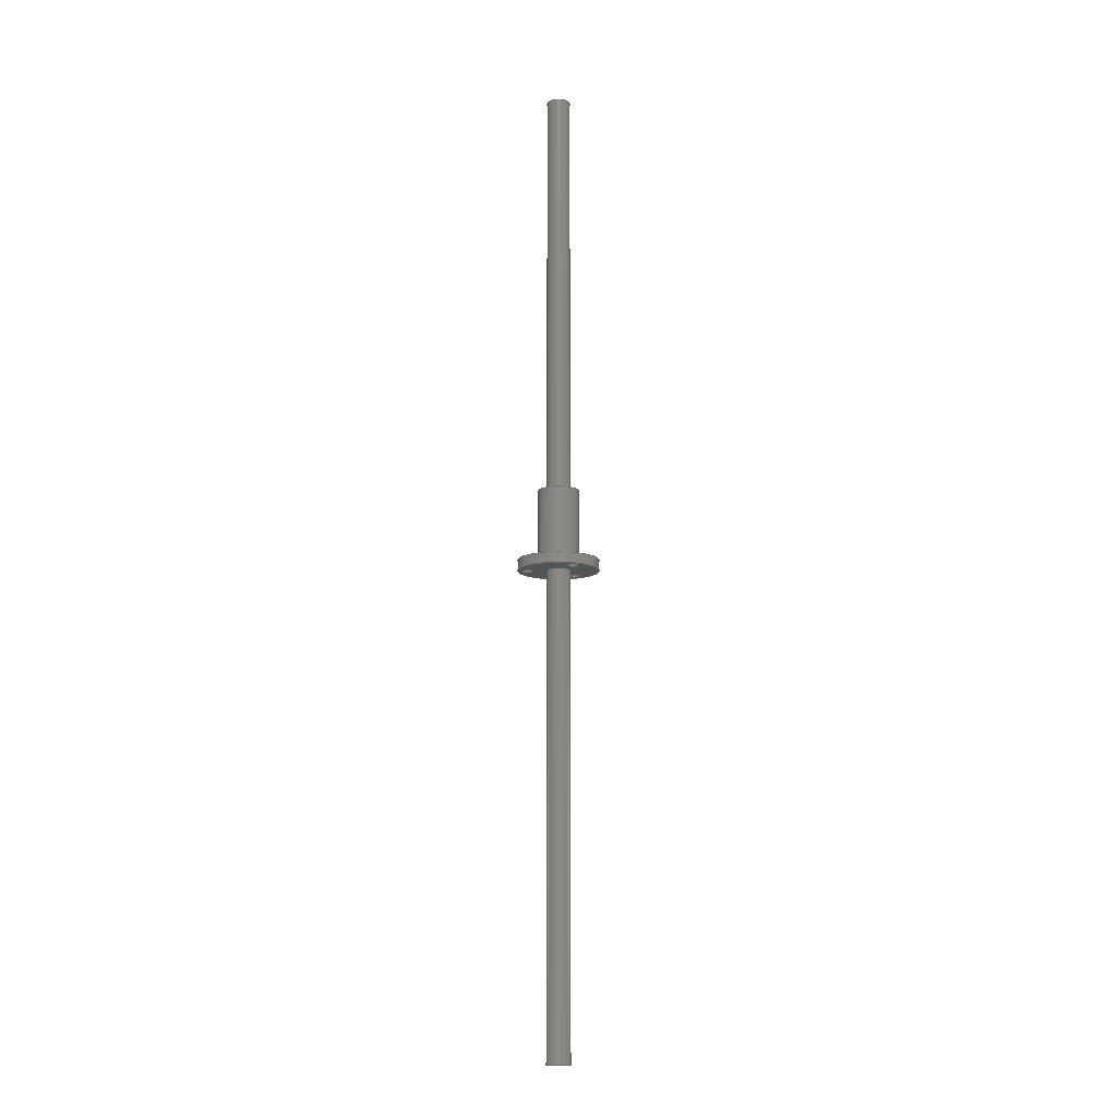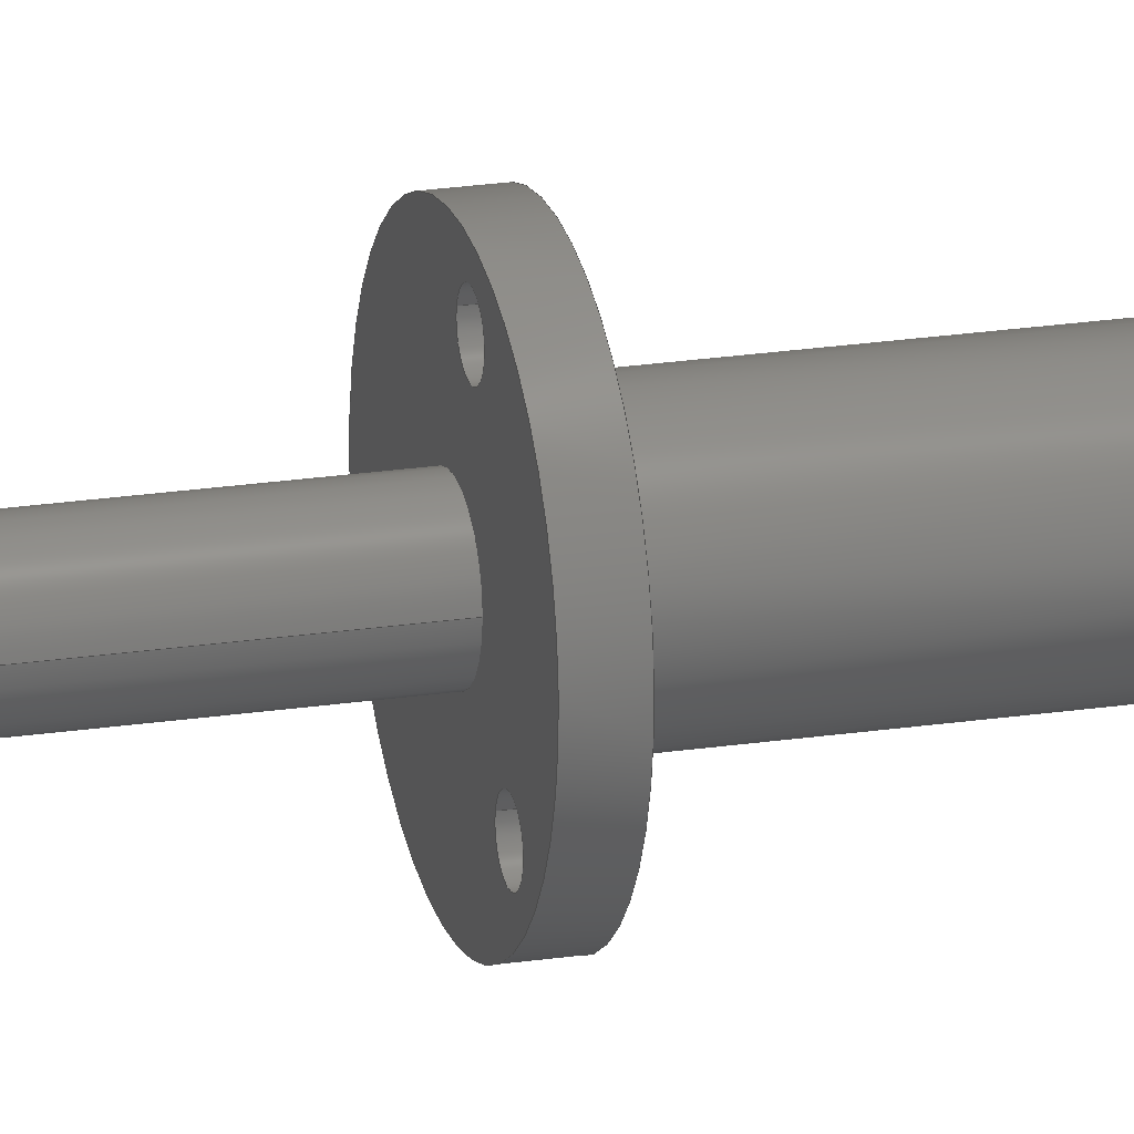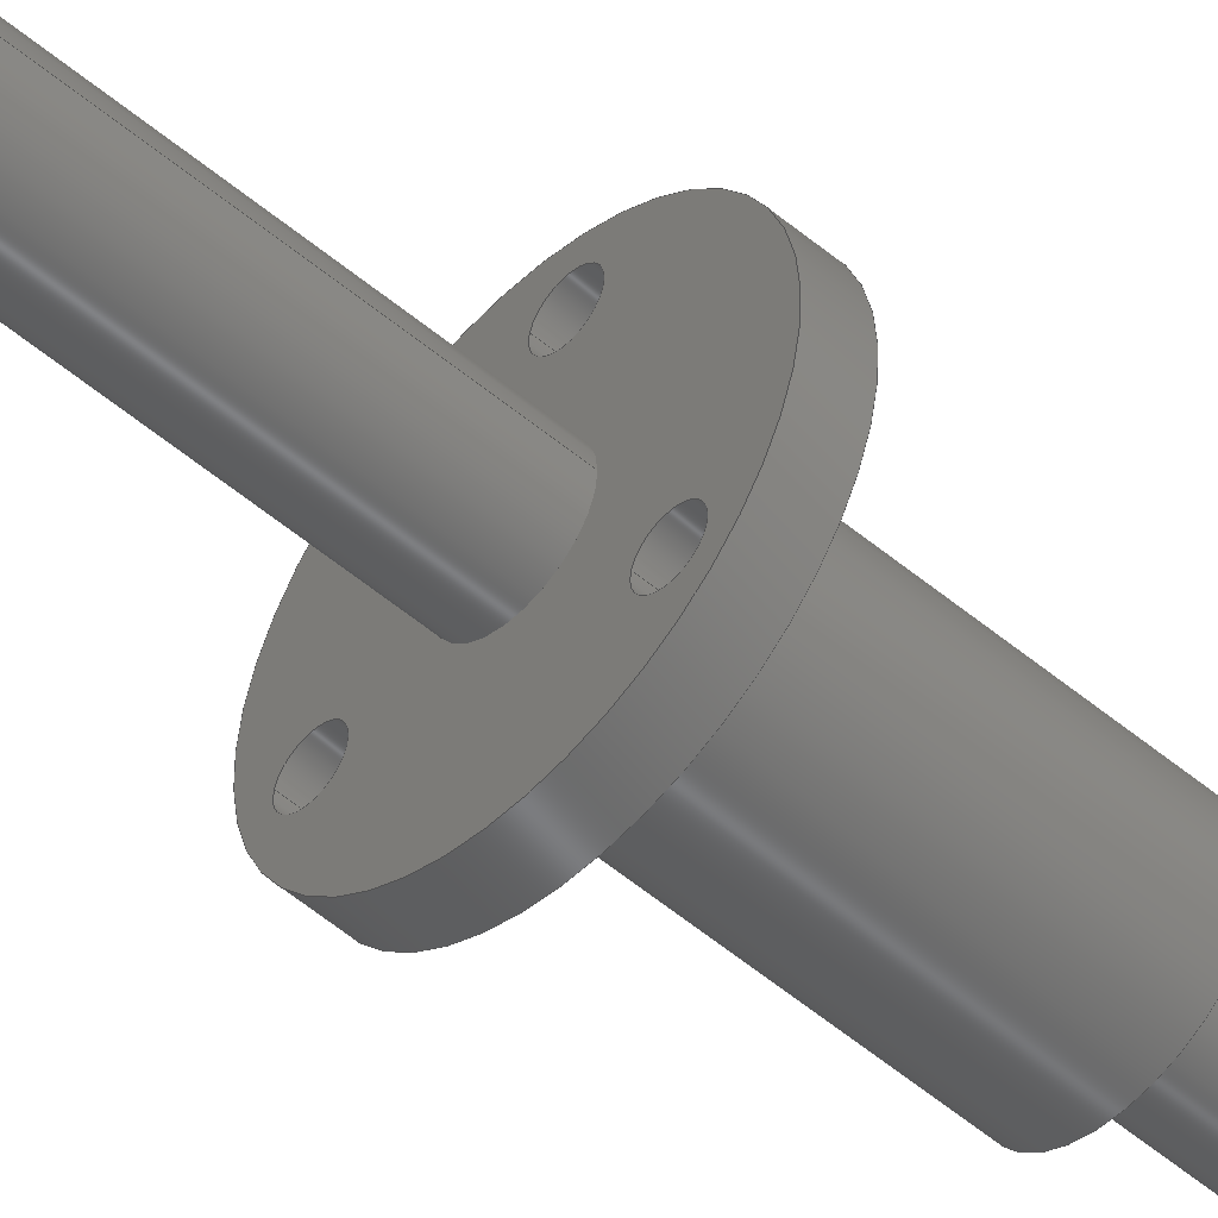
<metadata>
{"format":"step","ext":"step","renderer":"f3d","projection":"perspective","resolution":1024,"background":"white","views":[{"elev":-12.3,"azim":46.6,"up":"+Z"},{"elev":20.4,"azim":-105.9,"up":"+Y"},{"elev":-51.2,"azim":-132.8,"up":"+Y"}]}
</metadata>
<code>
ISO-10303-21;
DATA;
#1=ITEM_DEFINED_TRANSFORMATION($,$,#180,#209);
#2=ITEM_DEFINED_TRANSFORMATION($,$,#186,#210);
#3=(
REPRESENTATION_RELATIONSHIP($,$,#339,#341)
REPRESENTATION_RELATIONSHIP_WITH_TRANSFORMATION(#1)
SHAPE_REPRESENTATION_RELATIONSHIP()
);
#4=(
REPRESENTATION_RELATIONSHIP($,$,#340,#341)
REPRESENTATION_RELATIONSHIP_WITH_TRANSFORMATION(#2)
SHAPE_REPRESENTATION_RELATIONSHIP()
);
#5=CONTEXT_DEPENDENT_SHAPE_REPRESENTATION(#3,#337);
#6=CONTEXT_DEPENDENT_SHAPE_REPRESENTATION(#4,#338);
#7=NEXT_ASSEMBLY_USAGE_OCCURRENCE('MISC_LeadScrew_am-2492:1',$,$,#345,
#343,$);
#8=NEXT_ASSEMBLY_USAGE_OCCURRENCE('MISC_LeadNut_am-2492:1',$,$,#345,#344,
$);
#9=(
CONVERSION_BASED_UNIT('degree',#10)
NAMED_UNIT(#325)
PLANE_ANGLE_UNIT()
);
#10=PLANE_ANGLE_MEASURE_WITH_UNIT(PLANE_ANGLE_MEASURE(0.01745),#330);
#11=SHAPE_REPRESENTATION_RELATIONSHIP('SRR','None',#339,#13);
#12=SHAPE_REPRESENTATION_RELATIONSHIP('SRR','None',#340,#14);
#13=ADVANCED_BREP_SHAPE_REPRESENTATION($,(#178),#321);
#14=ADVANCED_BREP_SHAPE_REPRESENTATION($,(#179),#322);
#15=STYLED_ITEM($,(#356),#178);
#16=STYLED_ITEM($,(#357),#167);
#17=STYLED_ITEM($,(#357),#168);
#18=STYLED_ITEM($,(#357),#169);
#19=STYLED_ITEM($,(#357),#170);
#20=STYLED_ITEM($,(#357),#171);
#21=STYLED_ITEM($,(#357),#172);
#22=STYLED_ITEM($,(#357),#173);
#23=STYLED_ITEM($,(#357),#174);
#24=STYLED_ITEM($,(#357),#175);
#25=STYLED_ITEM($,(#356),#179);
#26=PLANE($,#184);
#27=PLANE($,#185);
#28=PLANE($,#205);
#29=PLANE($,#206);
#30=PLANE($,#207);
#31=FACE_BOUND($,#60,.T.);
#32=FACE_BOUND($,#64,.T.);
#33=FACE_BOUND($,#66,.T.);
#34=FACE_BOUND($,#68,.T.);
#35=FACE_BOUND($,#70,.T.);
#36=FACE_BOUND($,#72,.T.);
#37=FACE_BOUND($,#74,.T.);
#38=FACE_BOUND($,#76,.T.);
#39=FACE_BOUND($,#78,.T.);
#40=FACE_BOUND($,#79,.T.);
#41=FACE_BOUND($,#80,.T.);
#42=FACE_BOUND($,#81,.T.);
#43=FACE_BOUND($,#83,.T.);
#44=FACE_BOUND($,#84,.T.);
#45=FACE_BOUND($,#85,.T.);
#46=FACE_BOUND($,#86,.T.);
#47=FACE_OUTER_BOUND($,#59,.T.);
#48=FACE_OUTER_BOUND($,#61,.T.);
#49=FACE_OUTER_BOUND($,#62,.T.);
#50=FACE_OUTER_BOUND($,#63,.T.);
#51=FACE_OUTER_BOUND($,#65,.T.);
#52=FACE_OUTER_BOUND($,#67,.T.);
#53=FACE_OUTER_BOUND($,#69,.T.);
#54=FACE_OUTER_BOUND($,#71,.T.);
#55=FACE_OUTER_BOUND($,#73,.T.);
#56=FACE_OUTER_BOUND($,#75,.T.);
#57=FACE_OUTER_BOUND($,#77,.T.);
#58=FACE_OUTER_BOUND($,#82,.T.);
#59=EDGE_LOOP($,(#129));
#60=EDGE_LOOP($,(#130));
#61=EDGE_LOOP($,(#131));
#62=EDGE_LOOP($,(#132));
#63=EDGE_LOOP($,(#133));
#64=EDGE_LOOP($,(#134));
#65=EDGE_LOOP($,(#135));
#66=EDGE_LOOP($,(#136));
#67=EDGE_LOOP($,(#137));
#68=EDGE_LOOP($,(#138));
#69=EDGE_LOOP($,(#139));
#70=EDGE_LOOP($,(#140));
#71=EDGE_LOOP($,(#141));
#72=EDGE_LOOP($,(#142));
#73=EDGE_LOOP($,(#143));
#74=EDGE_LOOP($,(#144));
#75=EDGE_LOOP($,(#145));
#76=EDGE_LOOP($,(#146));
#77=EDGE_LOOP($,(#147));
#78=EDGE_LOOP($,(#148));
#79=EDGE_LOOP($,(#149));
#80=EDGE_LOOP($,(#150));
#81=EDGE_LOOP($,(#151));
#82=EDGE_LOOP($,(#152));
#83=EDGE_LOOP($,(#153));
#84=EDGE_LOOP($,(#154));
#85=EDGE_LOOP($,(#155));
#86=EDGE_LOOP($,(#156));
#87=CIRCLE($,#182,0.2188);
#88=CIRCLE($,#183,0.2188);
#89=CIRCLE($,#188,0.375);
#90=CIRCLE($,#189,0.375);
#91=CIRCLE($,#191,0.2188);
#92=CIRCLE($,#192,0.2188);
#93=CIRCLE($,#194,0.1015);
#94=CIRCLE($,#195,0.1015);
#95=CIRCLE($,#197,0.1015);
#96=CIRCLE($,#198,0.1015);
#97=CIRCLE($,#200,0.1015);
#98=CIRCLE($,#201,0.1015);
#99=CIRCLE($,#203,0.75);
#100=CIRCLE($,#204,0.75);
#101=VERTEX_POINT($,#275);
#102=VERTEX_POINT($,#277);
#103=VERTEX_POINT($,#283);
#104=VERTEX_POINT($,#285);
#105=VERTEX_POINT($,#288);
#106=VERTEX_POINT($,#290);
#107=VERTEX_POINT($,#293);
#108=VERTEX_POINT($,#295);
#109=VERTEX_POINT($,#298);
#110=VERTEX_POINT($,#300);
#111=VERTEX_POINT($,#303);
#112=VERTEX_POINT($,#305);
#113=VERTEX_POINT($,#308);
#114=VERTEX_POINT($,#310);
#115=EDGE_CURVE($,#101,#101,#87,.T.);
#116=EDGE_CURVE($,#102,#102,#88,.T.);
#117=EDGE_CURVE($,#103,#103,#89,.T.);
#118=EDGE_CURVE($,#104,#104,#90,.T.);
#119=EDGE_CURVE($,#105,#105,#91,.T.);
#120=EDGE_CURVE($,#106,#106,#92,.T.);
#121=EDGE_CURVE($,#107,#107,#93,.T.);
#122=EDGE_CURVE($,#108,#108,#94,.T.);
#123=EDGE_CURVE($,#109,#109,#95,.T.);
#124=EDGE_CURVE($,#110,#110,#96,.T.);
#125=EDGE_CURVE($,#111,#111,#97,.T.);
#126=EDGE_CURVE($,#112,#112,#98,.T.);
#127=EDGE_CURVE($,#113,#113,#99,.T.);
#128=EDGE_CURVE($,#114,#114,#100,.T.);
#129=ORIENTED_EDGE($,*,*,#115,.F.);
#130=ORIENTED_EDGE($,*,*,#116,.T.);
#131=ORIENTED_EDGE($,*,*,#115,.T.);
#132=ORIENTED_EDGE($,*,*,#116,.F.);
#133=ORIENTED_EDGE($,*,*,#117,.T.);
#134=ORIENTED_EDGE($,*,*,#118,.T.);
#135=ORIENTED_EDGE($,*,*,#119,.T.);
#136=ORIENTED_EDGE($,*,*,#120,.F.);
#137=ORIENTED_EDGE($,*,*,#121,.F.);
#138=ORIENTED_EDGE($,*,*,#122,.F.);
#139=ORIENTED_EDGE($,*,*,#123,.F.);
#140=ORIENTED_EDGE($,*,*,#124,.F.);
#141=ORIENTED_EDGE($,*,*,#125,.F.);
#142=ORIENTED_EDGE($,*,*,#126,.F.);
#143=ORIENTED_EDGE($,*,*,#127,.T.);
#144=ORIENTED_EDGE($,*,*,#128,.F.);
#145=ORIENTED_EDGE($,*,*,#118,.F.);
#146=ORIENTED_EDGE($,*,*,#119,.F.);
#147=ORIENTED_EDGE($,*,*,#128,.T.);
#148=ORIENTED_EDGE($,*,*,#117,.F.);
#149=ORIENTED_EDGE($,*,*,#122,.T.);
#150=ORIENTED_EDGE($,*,*,#124,.T.);
#151=ORIENTED_EDGE($,*,*,#126,.T.);
#152=ORIENTED_EDGE($,*,*,#127,.F.);
#153=ORIENTED_EDGE($,*,*,#121,.T.);
#154=ORIENTED_EDGE($,*,*,#123,.T.);
#155=ORIENTED_EDGE($,*,*,#125,.T.);
#156=ORIENTED_EDGE($,*,*,#120,.T.);
#157=CYLINDRICAL_SURFACE($,#181,0.2188);
#158=CYLINDRICAL_SURFACE($,#187,0.375);
#159=CYLINDRICAL_SURFACE($,#190,0.2188);
#160=CYLINDRICAL_SURFACE($,#193,0.1015);
#161=CYLINDRICAL_SURFACE($,#196,0.1015);
#162=CYLINDRICAL_SURFACE($,#199,0.1015);
#163=CYLINDRICAL_SURFACE($,#202,0.75);
#164=ADVANCED_FACE($,(#47,#31),#157,.T.);
#165=ADVANCED_FACE($,(#48),#26,.T.);
#166=ADVANCED_FACE($,(#49),#27,.F.);
#167=ADVANCED_FACE($,(#50,#32),#158,.T.);
#168=ADVANCED_FACE($,(#51,#33),#159,.F.);
#169=ADVANCED_FACE($,(#52,#34),#160,.F.);
#170=ADVANCED_FACE($,(#53,#35),#161,.F.);
#171=ADVANCED_FACE($,(#54,#36),#162,.F.);
#172=ADVANCED_FACE($,(#55,#37),#163,.T.);
#173=ADVANCED_FACE($,(#56,#38),#28,.F.);
#174=ADVANCED_FACE($,(#57,#39,#40,#41,#42),#29,.T.);
#175=ADVANCED_FACE($,(#58,#43,#44,#45,#46),#30,.T.);
#176=CLOSED_SHELL($,(#164,#165,#166));
#177=CLOSED_SHELL($,(#167,#168,#169,#170,#171,#172,#173,#174,#175));
#178=MANIFOLD_SOLID_BREP('Extrude1',#176);
#179=MANIFOLD_SOLID_BREP('Imported1',#177);
#180=AXIS2_PLACEMENT_3D('placement',#273,#211,#212);
#181=AXIS2_PLACEMENT_3D($,#274,#213,#214);
#182=AXIS2_PLACEMENT_3D($,#276,#215,#216);
#183=AXIS2_PLACEMENT_3D($,#278,#217,#218);
#184=AXIS2_PLACEMENT_3D($,#279,#219,#220);
#185=AXIS2_PLACEMENT_3D($,#280,#221,#222);
#186=AXIS2_PLACEMENT_3D('placement',#281,#223,#224);
#187=AXIS2_PLACEMENT_3D($,#282,#225,#226);
#188=AXIS2_PLACEMENT_3D($,#284,#227,#228);
#189=AXIS2_PLACEMENT_3D($,#286,#229,#230);
#190=AXIS2_PLACEMENT_3D($,#287,#231,#232);
#191=AXIS2_PLACEMENT_3D($,#289,#233,#234);
#192=AXIS2_PLACEMENT_3D($,#291,#235,#236);
#193=AXIS2_PLACEMENT_3D($,#292,#237,#238);
#194=AXIS2_PLACEMENT_3D($,#294,#239,#240);
#195=AXIS2_PLACEMENT_3D($,#296,#241,#242);
#196=AXIS2_PLACEMENT_3D($,#297,#243,#244);
#197=AXIS2_PLACEMENT_3D($,#299,#245,#246);
#198=AXIS2_PLACEMENT_3D($,#301,#247,#248);
#199=AXIS2_PLACEMENT_3D($,#302,#249,#250);
#200=AXIS2_PLACEMENT_3D($,#304,#251,#252);
#201=AXIS2_PLACEMENT_3D($,#306,#253,#254);
#202=AXIS2_PLACEMENT_3D($,#307,#255,#256);
#203=AXIS2_PLACEMENT_3D($,#309,#257,#258);
#204=AXIS2_PLACEMENT_3D($,#311,#259,#260);
#205=AXIS2_PLACEMENT_3D($,#312,#261,#262);
#206=AXIS2_PLACEMENT_3D($,#313,#263,#264);
#207=AXIS2_PLACEMENT_3D($,#314,#265,#266);
#208=AXIS2_PLACEMENT_3D('placement',#315,#267,#268);
#209=AXIS2_PLACEMENT_3D($,#316,#269,#270);
#210=AXIS2_PLACEMENT_3D($,#317,#271,#272);
#211=DIRECTION('axis',(0,0,1));
#212=DIRECTION('refdir',(1,0,0));
#213=DIRECTION('center_axis',(0,0,-1));
#214=DIRECTION('ref_axis',(-1,0,0));
#215=DIRECTION('center_axis',(0,0,1));
#216=DIRECTION('ref_axis',(1,0,0));
#217=DIRECTION('center_axis',(0,0,1));
#218=DIRECTION('ref_axis',(1,0,0));
#219=DIRECTION('center_axis',(0,0,1));
#220=DIRECTION('ref_axis',(1,0,0));
#221=DIRECTION('center_axis',(0,0,1));
#222=DIRECTION('ref_axis',(1,0,0));
#223=DIRECTION('axis',(0,0,1));
#224=DIRECTION('refdir',(1,0,0));
#225=DIRECTION('center_axis',(0,0,1));
#226=DIRECTION('ref_axis',(1,0,0));
#227=DIRECTION('center_axis',(0,0,1));
#228=DIRECTION('ref_axis',(1,0,0));
#229=DIRECTION('center_axis',(0,0,-1));
#230=DIRECTION('ref_axis',(1,0,0));
#231=DIRECTION('center_axis',(0,0,-1));
#232=DIRECTION('ref_axis',(-1,0,0));
#233=DIRECTION('center_axis',(0,0,1));
#234=DIRECTION('ref_axis',(-1,0,0));
#235=DIRECTION('center_axis',(0,0,1));
#236=DIRECTION('ref_axis',(-1,0,0));
#237=DIRECTION('center_axis',(0,0,1));
#238=DIRECTION('ref_axis',(1,0,0));
#239=DIRECTION('center_axis',(0,0,1));
#240=DIRECTION('ref_axis',(1,0,0));
#241=DIRECTION('center_axis',(0,0,-1));
#242=DIRECTION('ref_axis',(1,0,0));
#243=DIRECTION('center_axis',(0,0,1));
#244=DIRECTION('ref_axis',(1,0,0));
#245=DIRECTION('center_axis',(0,0,1));
#246=DIRECTION('ref_axis',(1,0,0));
#247=DIRECTION('center_axis',(0,0,-1));
#248=DIRECTION('ref_axis',(1,0,0));
#249=DIRECTION('center_axis',(0,0,1));
#250=DIRECTION('ref_axis',(1,0,0));
#251=DIRECTION('center_axis',(0,0,1));
#252=DIRECTION('ref_axis',(1,0,0));
#253=DIRECTION('center_axis',(0,0,-1));
#254=DIRECTION('ref_axis',(1,0,0));
#255=DIRECTION('center_axis',(0,0,1));
#256=DIRECTION('ref_axis',(1,0,0));
#257=DIRECTION('center_axis',(0,0,1));
#258=DIRECTION('ref_axis',(1,0,0));
#259=DIRECTION('center_axis',(0,0,1));
#260=DIRECTION('ref_axis',(1,0,0));
#261=DIRECTION('center_axis',(0,0,-1));
#262=DIRECTION('ref_axis',(-1,0,0));
#263=DIRECTION('center_axis',(0,0,1));
#264=DIRECTION('ref_axis',(1,0,0));
#265=DIRECTION('center_axis',(0,0,-1));
#266=DIRECTION('ref_axis',(-1,0,0));
#267=DIRECTION('axis',(0,0,1));
#268=DIRECTION('refdir',(1,0,0));
#269=DIRECTION($,(0,0,1));
#270=DIRECTION($,(1,0,0));
#271=DIRECTION($,(0,0,1));
#272=DIRECTION($,(0.9705,0.2411,0));
#273=CARTESIAN_POINT('',(0,0,0));
#274=CARTESIAN_POINT('Origin',(0,0,9));
#275=CARTESIAN_POINT('',(-0.2188,0,9));
#276=CARTESIAN_POINT('Origin',(0,0,9));
#277=CARTESIAN_POINT('',(-0.2188,0,-9));
#278=CARTESIAN_POINT('Origin',(0,0,-9));
#279=CARTESIAN_POINT('Origin',(0,0,9));
#280=CARTESIAN_POINT('Origin',(0,0,-9));
#281=CARTESIAN_POINT('',(0,0,0));
#282=CARTESIAN_POINT('Origin',(0,0,0));
#283=CARTESIAN_POINT('',(0.375,0,0.188));
#284=CARTESIAN_POINT('Origin',(0,0,0.188));
#285=CARTESIAN_POINT('',(0.375,0,1.5));
#286=CARTESIAN_POINT('Origin',(0,0,1.5));
#287=CARTESIAN_POINT('Origin',(0,0,1.5));
#288=CARTESIAN_POINT('',(-0.2188,0,1.5));
#289=CARTESIAN_POINT('Origin',(0,0,1.5));
#290=CARTESIAN_POINT('',(-0.2188,0,0));
#291=CARTESIAN_POINT('Origin',(0,0,0));
#292=CARTESIAN_POINT('Origin',(0,0.5625,0));
#293=CARTESIAN_POINT('',(0.1015,0.5625,0));
#294=CARTESIAN_POINT('Origin',(0,0.5625,0));
#295=CARTESIAN_POINT('',(0.1015,0.5625,0.188));
#296=CARTESIAN_POINT('Origin',(0,0.5625,0.188));
#297=CARTESIAN_POINT('Origin',(0.4871,-0.2812,0));
#298=CARTESIAN_POINT('',(0.5886,-0.2812,0));
#299=CARTESIAN_POINT('Origin',(0.4871,-0.2812,0));
#300=CARTESIAN_POINT('',(0.5886,-0.2812,0.188));
#301=CARTESIAN_POINT('Origin',(0.4871,-0.2812,0.188));
#302=CARTESIAN_POINT('Origin',(-0.4871,-0.2812,0));
#303=CARTESIAN_POINT('',(-0.3856,-0.2812,0));
#304=CARTESIAN_POINT('Origin',(-0.4871,-0.2812,0));
#305=CARTESIAN_POINT('',(-0.3856,-0.2812,0.188));
#306=CARTESIAN_POINT('Origin',(-0.4871,-0.2812,0.188));
#307=CARTESIAN_POINT('Origin',(0,0,0));
#308=CARTESIAN_POINT('',(0.75,0,0));
#309=CARTESIAN_POINT('Origin',(0,0,0));
#310=CARTESIAN_POINT('',(0.75,0,0.188));
#311=CARTESIAN_POINT('Origin',(0,0,0.188));
#312=CARTESIAN_POINT('Origin',(0,0,1.5));
#313=CARTESIAN_POINT('Origin',(0,0,0.188));
#314=CARTESIAN_POINT('Origin',(0,0,0));
#315=CARTESIAN_POINT('',(0,0,0));
#316=CARTESIAN_POINT($,(-0.1039,0.007081,0));
#317=CARTESIAN_POINT($,(-0.1039,0.007081,-0.2305));
#318=UNCERTAINTY_MEASURE_WITH_UNIT(LENGTH_MEASURE(0.0003937),
#326,'DISTANCE_ACCURACY_VALUE',
'Maximum model space distance between geometric entities at asserted c
onnectivities');
#319=UNCERTAINTY_MEASURE_WITH_UNIT(LENGTH_MEASURE(0.0003937),
#326,'DISTANCE_ACCURACY_VALUE',
'Maximum model space distance between geometric entities at asserted c
onnectivities');
#320=UNCERTAINTY_MEASURE_WITH_UNIT(LENGTH_MEASURE(0.0003937),
#326,'DISTANCE_ACCURACY_VALUE',
'Maximum model space distance between geometric entities at asserted c
onnectivities');
#321=(
GEOMETRIC_REPRESENTATION_CONTEXT(3)
GLOBAL_UNCERTAINTY_ASSIGNED_CONTEXT((#318))
GLOBAL_UNIT_ASSIGNED_CONTEXT((#326,#330,#329))
REPRESENTATION_CONTEXT('','3D')
);
#322=(
GEOMETRIC_REPRESENTATION_CONTEXT(3)
GLOBAL_UNCERTAINTY_ASSIGNED_CONTEXT((#319))
GLOBAL_UNIT_ASSIGNED_CONTEXT((#326,#330,#329))
REPRESENTATION_CONTEXT('','3D')
);
#323=(
GEOMETRIC_REPRESENTATION_CONTEXT(3)
GLOBAL_UNCERTAINTY_ASSIGNED_CONTEXT((#320))
GLOBAL_UNIT_ASSIGNED_CONTEXT((#326,#9,#329))
REPRESENTATION_CONTEXT('','3D')
);
#324=DIMENSIONAL_EXPONENTS(1,0,0,0,0,0,0);
#325=DIMENSIONAL_EXPONENTS(0,0,0,0,0,0,0);
#326=(
CONVERSION_BASED_UNIT('__CONSTANT UNIT inch',#328)
LENGTH_UNIT()
NAMED_UNIT(#324)
);
#327=(
LENGTH_UNIT()
NAMED_UNIT(*)
SI_UNIT(.MILLI.,.METRE.)
);
#328=LENGTH_MEASURE_WITH_UNIT(LENGTH_MEASURE(25.4),#327);
#329=(
NAMED_UNIT(*)
SI_UNIT($,.STERADIAN.)
SOLID_ANGLE_UNIT()
);
#330=(
NAMED_UNIT(*)
PLANE_ANGLE_UNIT()
SI_UNIT($,.RADIAN.)
);
#331=SHAPE_DEFINITION_REPRESENTATION(#334,#339);
#332=SHAPE_DEFINITION_REPRESENTATION(#335,#340);
#333=SHAPE_DEFINITION_REPRESENTATION(#336,#341);
#334=PRODUCT_DEFINITION_SHAPE('',$,#343);
#335=PRODUCT_DEFINITION_SHAPE('',$,#344);
#336=PRODUCT_DEFINITION_SHAPE('',$,#345);
#337=PRODUCT_DEFINITION_SHAPE($,$,#7);
#338=PRODUCT_DEFINITION_SHAPE($,$,#8);
#339=SHAPE_REPRESENTATION('',(#180),#321);
#340=SHAPE_REPRESENTATION('',(#186),#322);
#341=SHAPE_REPRESENTATION('',(#208,#209,#210),#323);
#342=PRODUCT_DEFINITION_CONTEXT('3D Mechanical Parts',#350,'design');
#343=PRODUCT_DEFINITION('MISC_LeadScrew_am-2492',
'MISC_LeadScrew_am-2492',#346,#342);
#344=PRODUCT_DEFINITION('MISC_LeadNut_am-2492','MISC_LeadNut_am-2492',#347,
#342);
#345=PRODUCT_DEFINITION('MISC_LeadScrewAssembly_am-2492',
'MISC_LeadScrewAssembly_am-2492',#348,#342);
#346=PRODUCT_DEFINITION_FORMATION('',$,#352);
#347=PRODUCT_DEFINITION_FORMATION('',$,#353);
#348=PRODUCT_DEFINITION_FORMATION('',$,#354);
#349=APPLICATION_PROTOCOL_DEFINITION('international standard',
'automotive_design',2009,#350);
#350=APPLICATION_CONTEXT(
'Core Data for Automotive Mechanical Design Process');
#351=PRODUCT_CONTEXT('3D Mechanical Parts',#350,'mechanical');
#352=PRODUCT('MISC_LeadScrew_am-2492','MISC_LeadScrew_am-2492',$,(#351));
#353=PRODUCT('MISC_LeadNut_am-2492','MISC_LeadNut_am-2492',$,(#351));
#354=PRODUCT('MISC_LeadScrewAssembly_am-2492',
'MISC_LeadScrewAssembly_am-2492',$,(#351));
#355=PRESENTATION_STYLE_ASSIGNMENT((#358));
#356=PRESENTATION_STYLE_ASSIGNMENT((#359));
#357=PRESENTATION_STYLE_ASSIGNMENT((#360));
#358=SURFACE_STYLE_USAGE(.BOTH.,#361);
#359=SURFACE_STYLE_USAGE(.BOTH.,#362);
#360=SURFACE_STYLE_USAGE(.BOTH.,#363);
#361=SURFACE_SIDE_STYLE($,(#364));
#362=SURFACE_SIDE_STYLE($,(#365));
#363=SURFACE_SIDE_STYLE($,(#366));
#364=SURFACE_STYLE_FILL_AREA(#367);
#365=SURFACE_STYLE_FILL_AREA(#368);
#366=SURFACE_STYLE_FILL_AREA(#369);
#367=FILL_AREA_STYLE($,(#370));
#368=FILL_AREA_STYLE($,(#371));
#369=FILL_AREA_STYLE($,(#372));
#370=FILL_AREA_STYLE_COLOUR($,#373);
#371=FILL_AREA_STYLE_COLOUR($,#374);
#372=FILL_AREA_STYLE_COLOUR($,#375);
#373=COLOUR_RGB('',0.749,0.749,0.749);
#374=COLOUR_RGB('',0.7529,0.7529,0.7529);
#375=COLOUR_RGB('',0,0,0);
ENDSEC;
END-ISO-10303-21;

</code>
